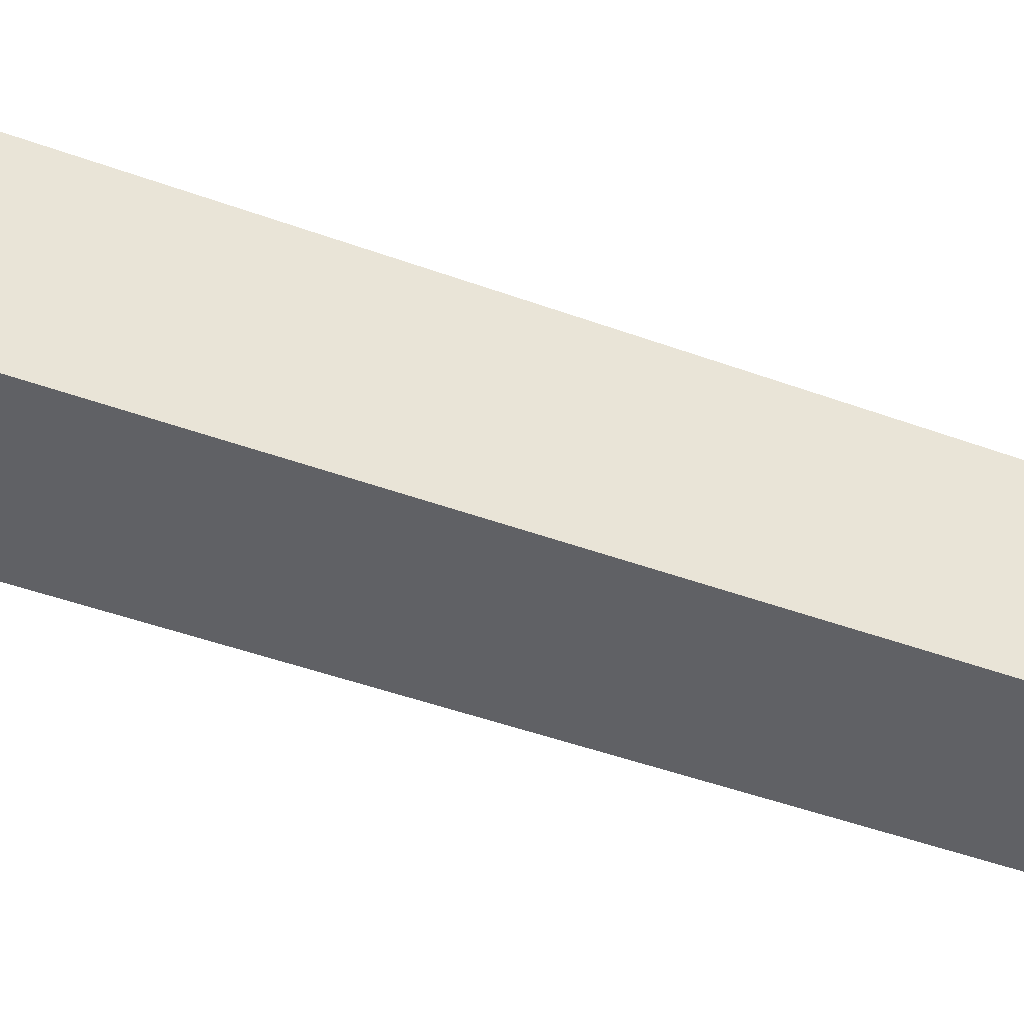
<metadata>
{"format":"obj","ext":"obj","renderer":"f3d","projection":"perspective","resolution":1024,"background":"white","views":[{"elev":39.8,"azim":114.1,"up":"+Z"}]}
</metadata>
<code>
g Pine_Tree_NoLeaves_l_04_Collider
v -0.07047 0 -0.3476
v -0.3326 0 -0.02463
v -0.09845 0 0.326
v 0.3219 0 0.2102
v 0.3081 0 -0.1956
v -0.04315 11.08 -0.1975
v -0.1502 11.08 -0.0653
v -0.05756 11.08 0.07735
v 0.1067 11.08 0.03332
v 0.1156 11.08 -0.1365
v -0.1173 15.19 0.1362
v 0.1072 3.63 0.1519
v 0.1215 3.673 -0.1794
v -0.3648 3.651 -0.04931
v -0.2317 3.632 0.2426
v -0.1595 3.558 -0.3097
f 13 10 9 12
f 15 8 7 14
f 16 6 10 13
f 12 9 8 15
f 7 11 6
f 2 14 16 1
f 4 12 15 3
f 1 16 13 5
f 3 15 14 2
f 5 13 12 4
f 9 11 8
f 6 11 10
f 8 11 7
f 10 11 9
f 14 7 6 16

</code>
